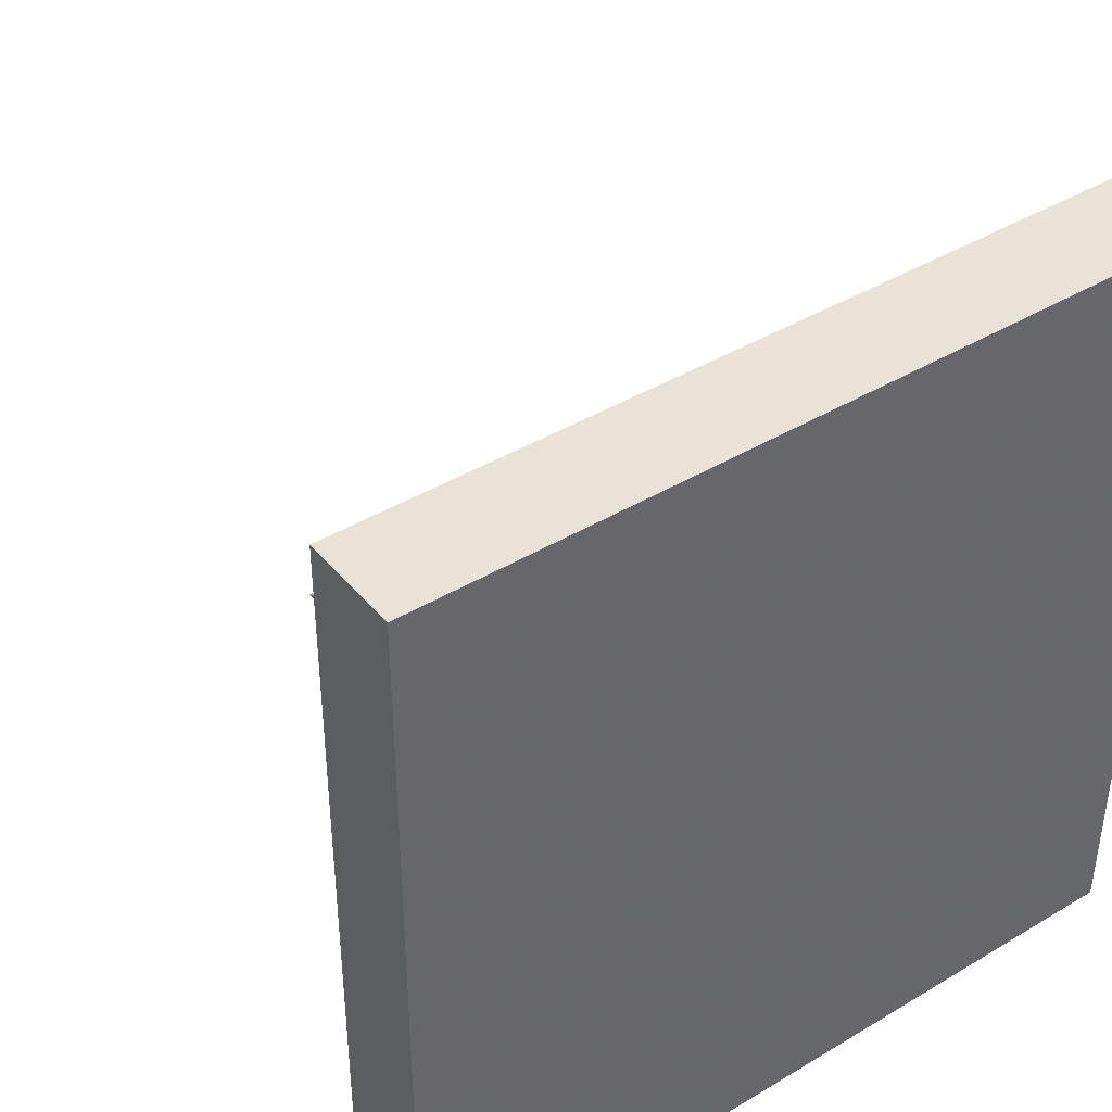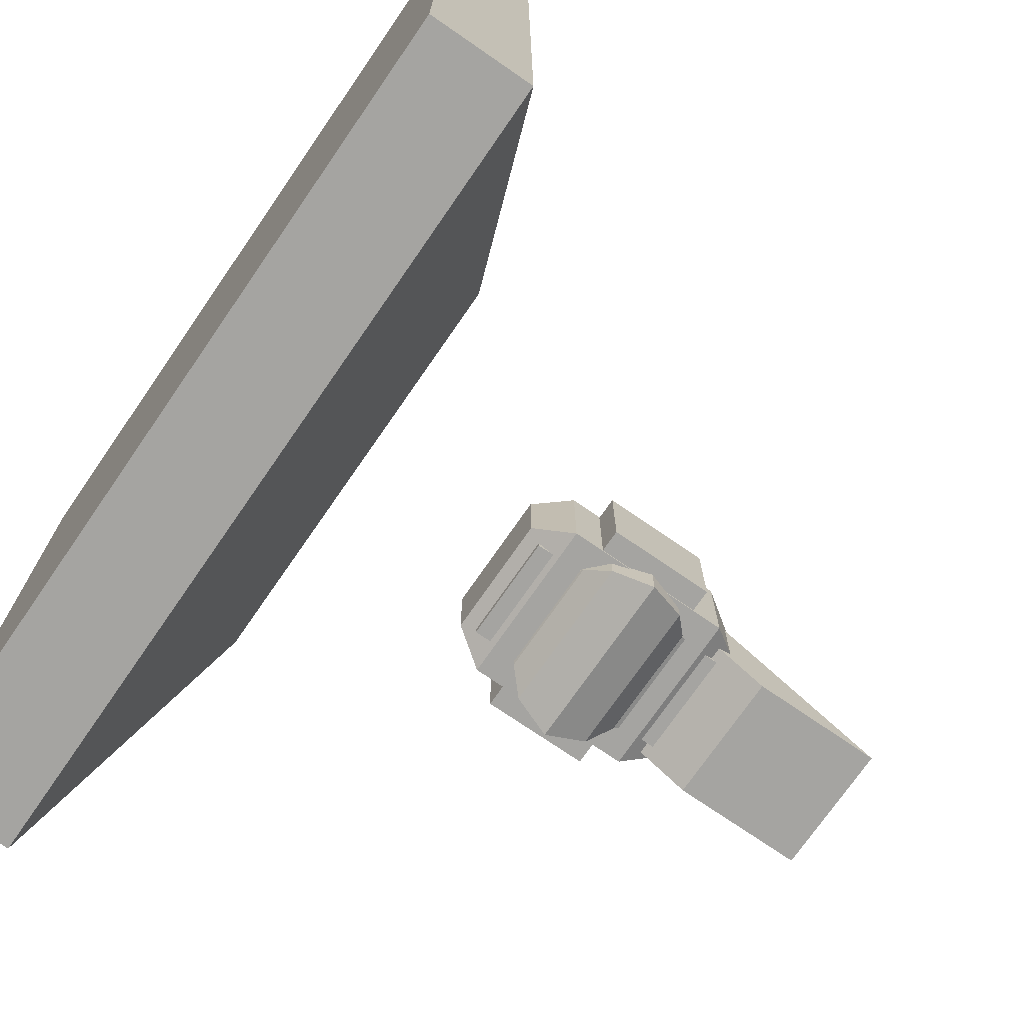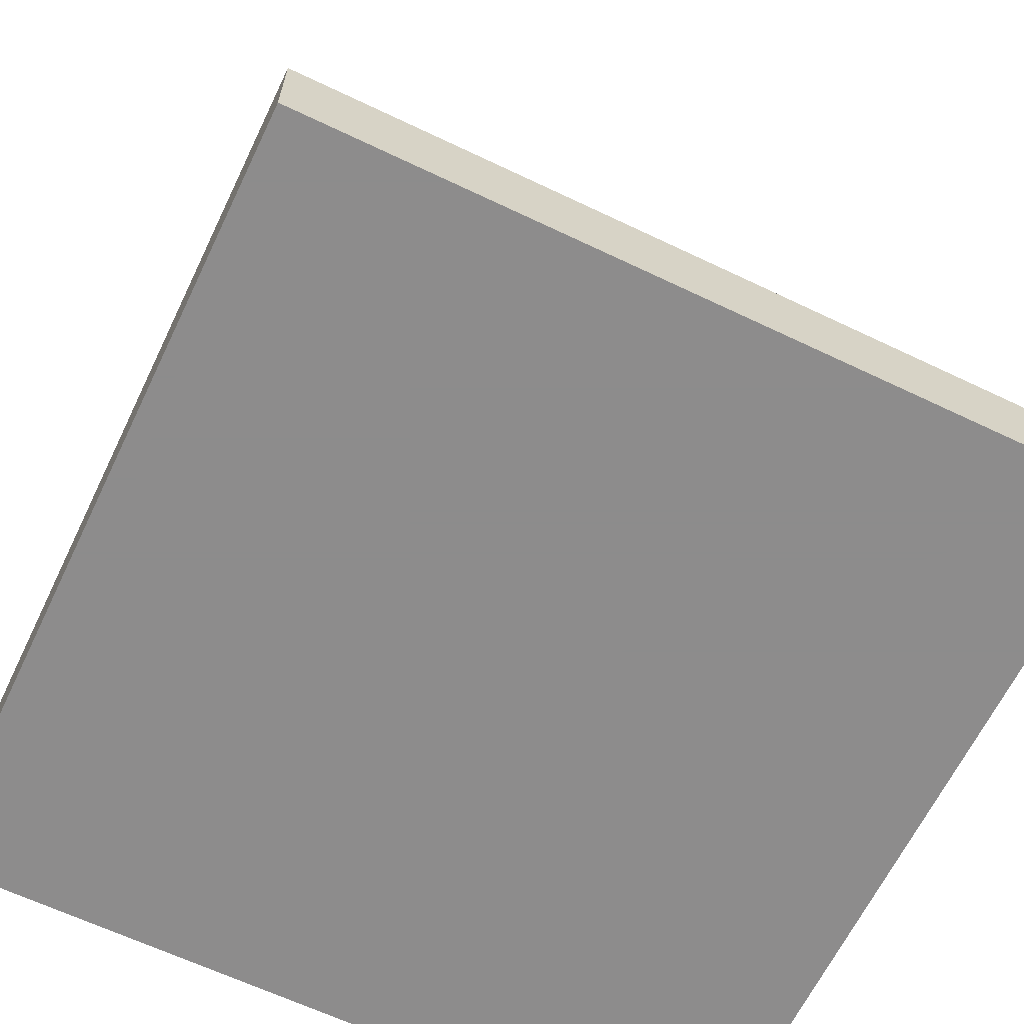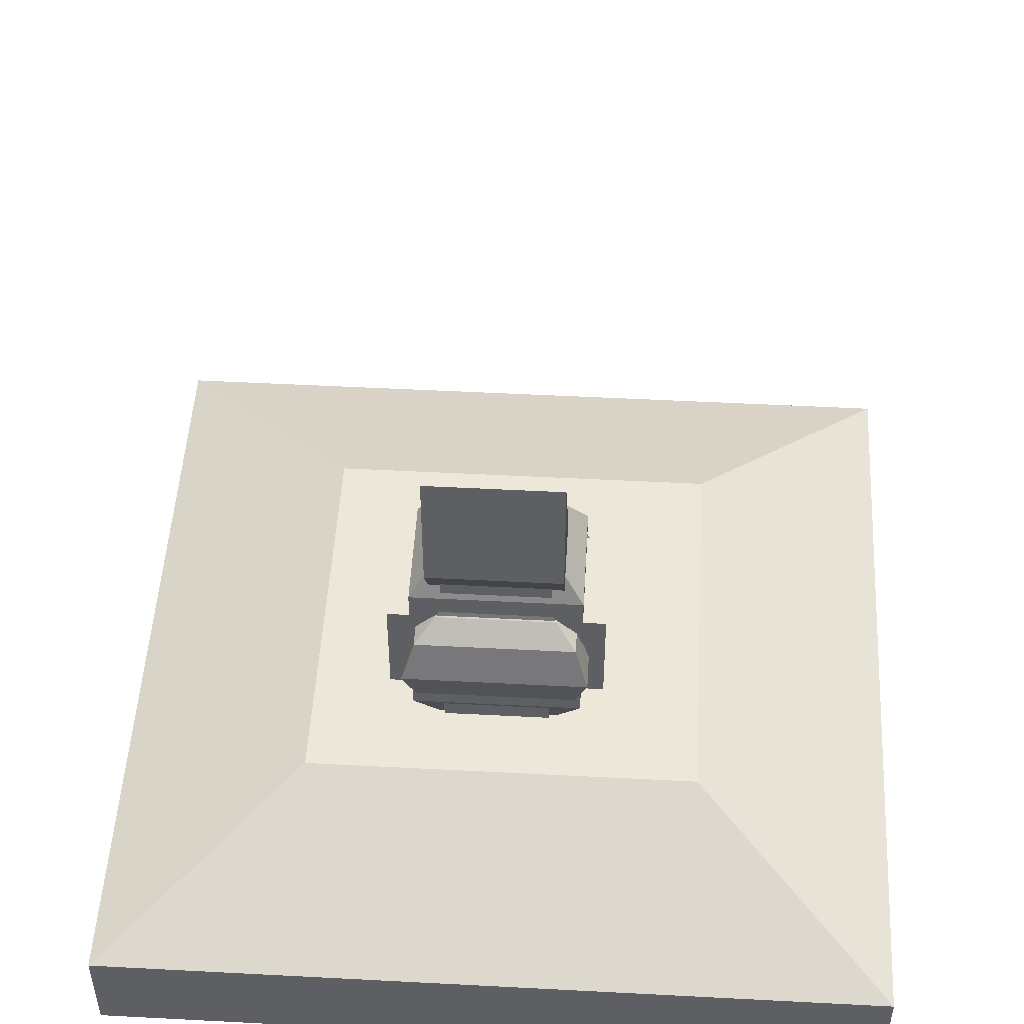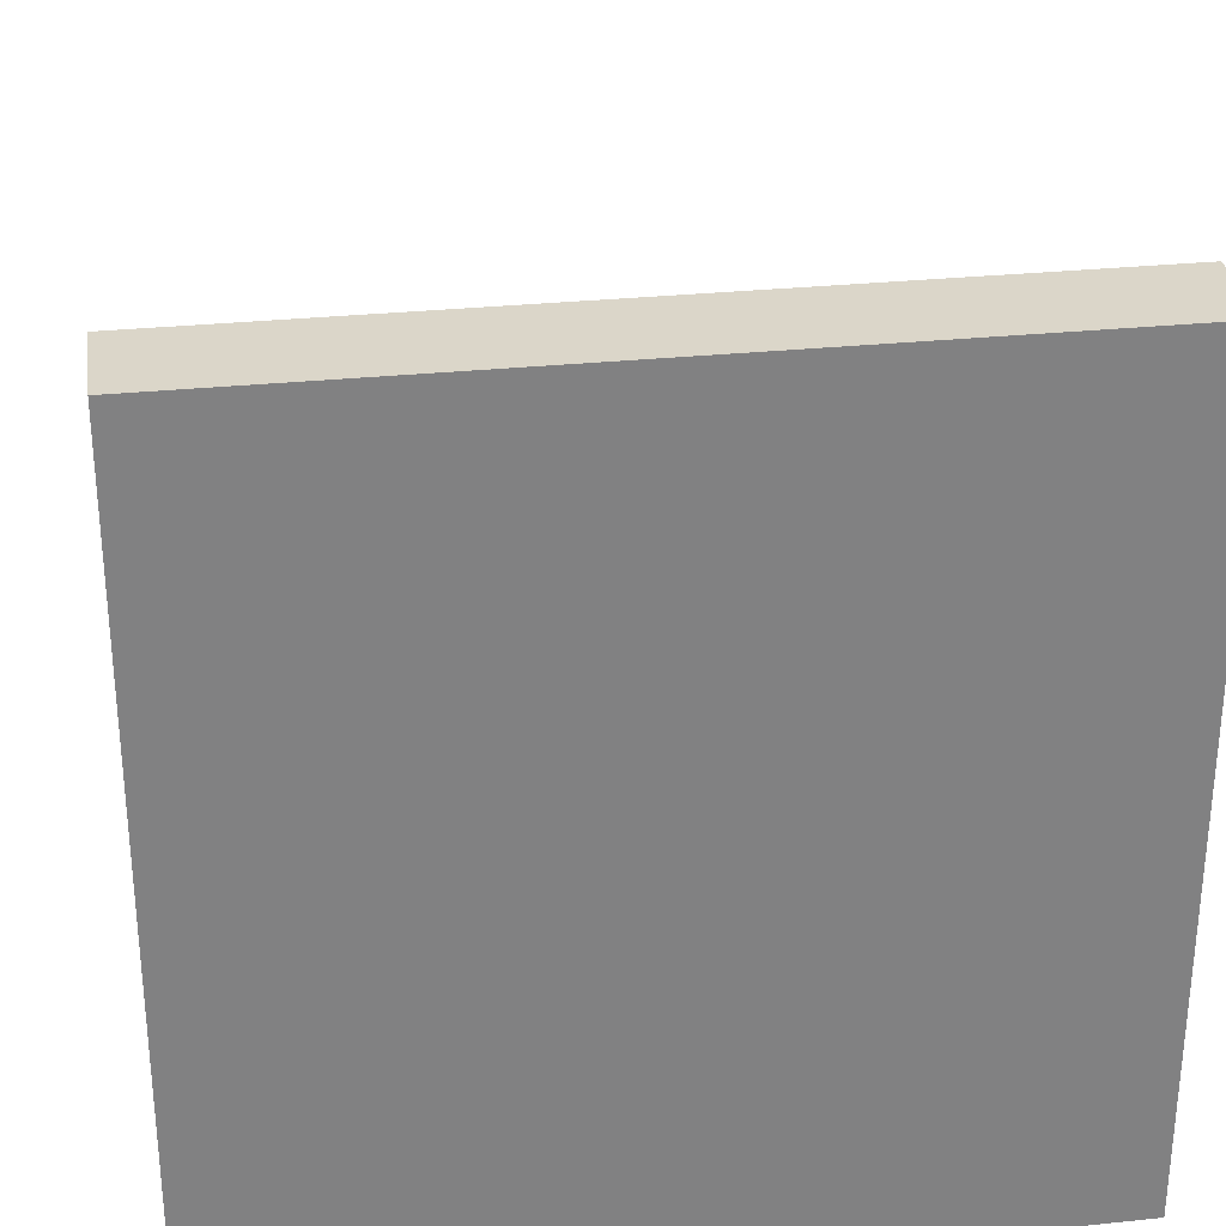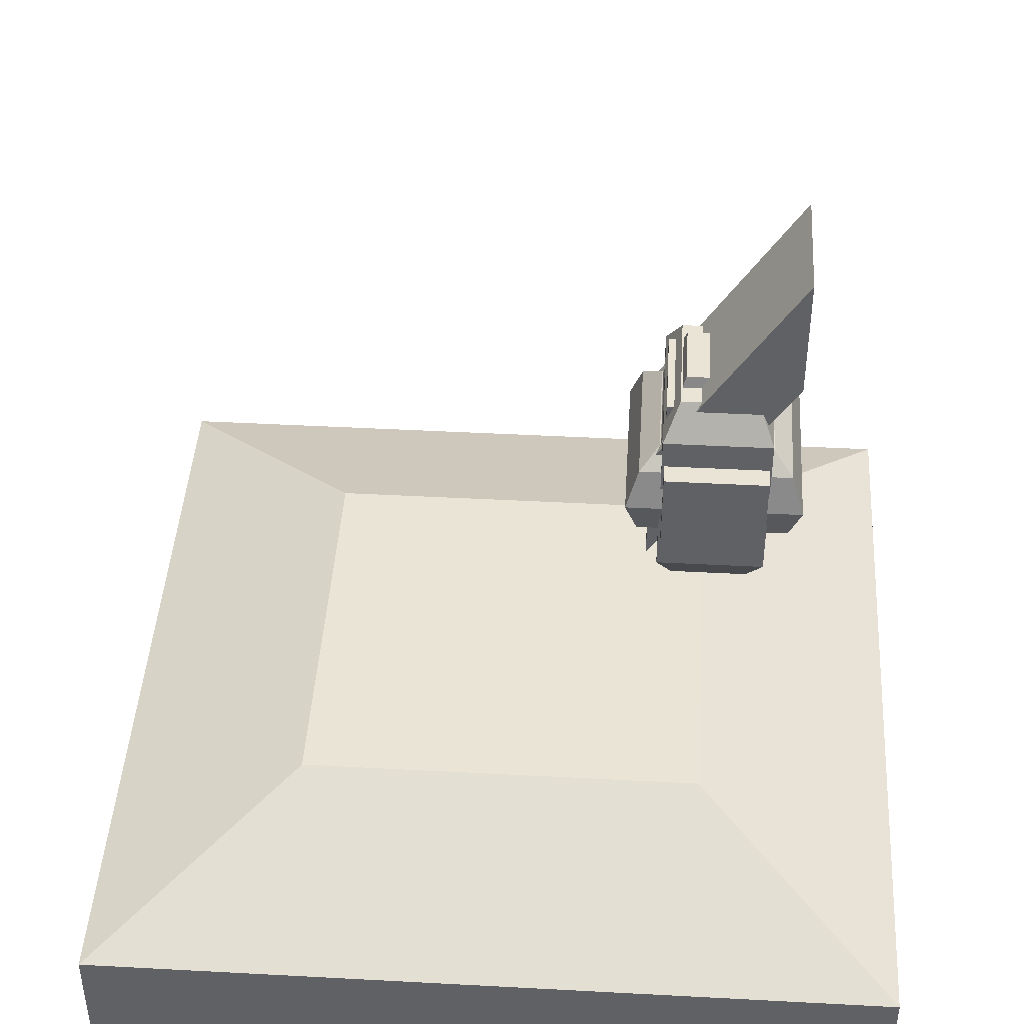
<metadata>
{"format":"obj","ext":"obj","renderer":"f3d","projection":"perspective","resolution":1024,"background":"white","views":[{"elev":41.4,"azim":-36.0,"up":"+Z"},{"elev":-73.2,"azim":55.4,"up":"+Z"},{"elev":-64.3,"azim":-115.7,"up":"+Y"},{"elev":49.8,"azim":-176.7,"up":"+Y"},{"elev":29.9,"azim":-8.6,"up":"+Z"},{"elev":43.8,"azim":93.6,"up":"+Y"}]}
</metadata>
<code>
o Render_Addition_3
v -0.154 0.7944 -0.3424
v -0.154 1.343 -0.6886
v 0.154 1.343 -0.6886
v 0.154 0.7944 -0.3424
v -0.154 1.102 -0.3424
v -0.154 1.651 -0.6886
v 0.154 1.651 -0.6886
v 0.154 1.102 -0.3424
f 5 6 2 1
f 6 7 3 2
f 7 8 4 3
f 8 5 1 4
f 1 2 3 4
f 8 7 6 5
o Panel
v 1 -0.125 -1
v 1 -0.125 1
v -1 -0.125 1
v -1 -0.125 -1
v 0.5 0.328 0.5
v 1 0.125 1
v 1 0.125 -1
v 0.5 0.328 -0.5
v -0.5 0.328 0.5
v -0.5 0.328 -0.5
v -1 0.125 -1
v -1 0.125 1
f 9 10 11 12
f 13 14 15 16
f 17 13 16 18
f 16 15 19 18
f 17 20 14 13
f 10 14 20 11
f 20 17 18 19
f 11 20 19 12
f 15 9 12 19
f 9 15 14 10
o Render_Addition_1
v -0.1975 0.8025 -0.369
v -0.1975 0.8025 -0.631
v 0.1975 0.8025 -0.631
v 0.1975 0.8025 -0.369
v -0.1975 1.197 -0.369
v -0.1975 1.197 -0.631
v 0.1975 1.197 -0.631
v 0.1975 1.197 -0.369
v -0.1409 1.282 -0.5935
v -0.1409 1.282 -0.4065
v 0.1409 1.282 -0.4065
v 0.1409 1.282 -0.5935
v 0.1409 0.7181 -0.5935
v 0.1409 0.7181 -0.4065
v -0.1409 0.7181 -0.4065
v -0.1409 0.7181 -0.5935
f 27 32 31 28
f 28 31 30 25
f 25 30 29 26
f 26 29 32 27
f 29 30 31 32
f 33 34 35 36
f 33 36 22 23
f 35 34 24 21
f 36 35 21 22
f 34 33 23 24
f 27 23 22 26
f 26 22 21 25
f 24 28 25 21
f 28 24 23 27
o Render_Addition_2
v 0.1785 0.9947 -0.3215
v 0.1785 0.9947 -0.6785
v -0.1785 0.9947 -0.6785
v -0.1785 0.9947 -0.3215
v 0.1785 0.9253 -0.3215
v 0.1785 0.9253 -0.6785
v -0.1785 0.9253 -0.6785
v -0.1785 0.9253 -0.3215
v -0.08182 1.309 -0.5818
v 0.08182 0.7964 -0.5818
v -0.08182 1.309 -0.4182
v 0.08182 1.309 -0.4182
v 0.08182 1.309 -0.5818
v 0.08182 0.7964 -0.4182
v -0.08182 0.7964 -0.4182
v -0.08182 0.7964 -0.5818
f 41 44 51 50
f 46 50 51 52
f 46 52 43 42
f 44 43 52 51
f 50 46 42 41
f 48 47 40 37
f 45 47 48 49
f 38 39 45 49
f 49 48 37 38
f 40 39 43 44
f 40 47 45 39
f 37 40 44 41
f 42 43 39 38
f 38 37 41 42
o Render_Addition_4
v -0.25 0.875 -0.375
v -0.25 0.875 -0.625
v 0.25 0.875 -0.625
v 0.25 0.875 -0.375
v -0.25 1.125 -0.375
v -0.25 1.125 -0.625
v 0.25 1.125 -0.625
v 0.25 1.125 -0.375
f 57 58 54 53
f 58 59 55 54
f 59 60 56 55
f 60 57 53 56
f 53 54 55 56
f 60 59 58 57
o Render_Addition_5
v -0.125 0.75 -0.375
v -0.125 0.75 -0.625
v 0.125 0.75 -0.625
v 0.125 0.75 -0.375
v -0.125 1.25 -0.375
v -0.125 1.25 -0.625
v 0.125 1.25 -0.625
v 0.125 1.25 -0.375
f 65 66 62 61
f 66 67 63 62
f 67 68 64 63
f 68 65 61 64
f 61 62 63 64
f 68 67 66 65
o Render_Addition_6
v -0.125 0.875 -0.375
v -0.125 0.875 -0.625
v 0.125 0.875 -0.625
v 0.125 0.875 -0.375
v -0.125 1.125 -0.375
v -0.125 1.125 -0.625
v 0.125 1.125 -0.625
v 0.125 1.125 -0.375
f 73 74 70 69
f 74 75 71 70
f 75 76 72 71
f 76 73 69 72
f 69 70 71 72
f 76 75 74 73
o Render_Addition_7
v -0.1373 0.8627 -0.3627
v -0.1373 0.8627 -0.6373
v 0.1373 0.8627 -0.6373
v 0.1373 0.8627 -0.3627
v -0.1373 1.137 -0.3627
v -0.1373 1.137 -0.6373
v 0.1373 1.137 -0.6373
v 0.1373 1.137 -0.3627
v -0.2135 1 -0.7135
v -0.2135 1 -0.2865
v 0.2135 1 -0.7135
v 0.2135 1 -0.2865
v -0.1842 0.9079 -0.6842
v -0.1842 1.092 -0.3159
v 0.1842 0.9079 -0.6842
v 0.1842 0.9079 -0.3159
v -0.1842 1.092 -0.6842
v -0.1842 0.9079 -0.3159
v 0.1842 1.092 -0.6842
v 0.1842 1.092 -0.3159
v 0.08255 0.8349 -0.5825
v -0.08255 1.165 -0.5825
v 0.08255 0.8349 -0.4175
v -0.08255 0.8349 -0.4175
v -0.08255 0.8349 -0.5825
v -0.08255 1.165 -0.4175
v 0.08255 1.165 -0.4175
v 0.08255 1.165 -0.5825
f 97 79 80 99
f 99 80 77 100
f 93 82 83 95
f 90 81 82 93
f 81 84 103 102
f 81 102 98 82
f 82 98 104 83
f 100 77 78 101
f 101 78 79 97
f 97 99 100 101
f 98 102 103 104
f 104 103 84 83
f 95 83 84 96
f 96 84 81 90
f 95 87 85 93
f 96 88 87 95
f 91 87 88 92
f 92 80 79 91
f 89 85 87 91
f 91 79 78 89
f 94 86 85 89
f 90 93 85 86
f 90 86 88 96
f 92 88 86 94
f 94 77 80 92
f 89 78 77 94

</code>
